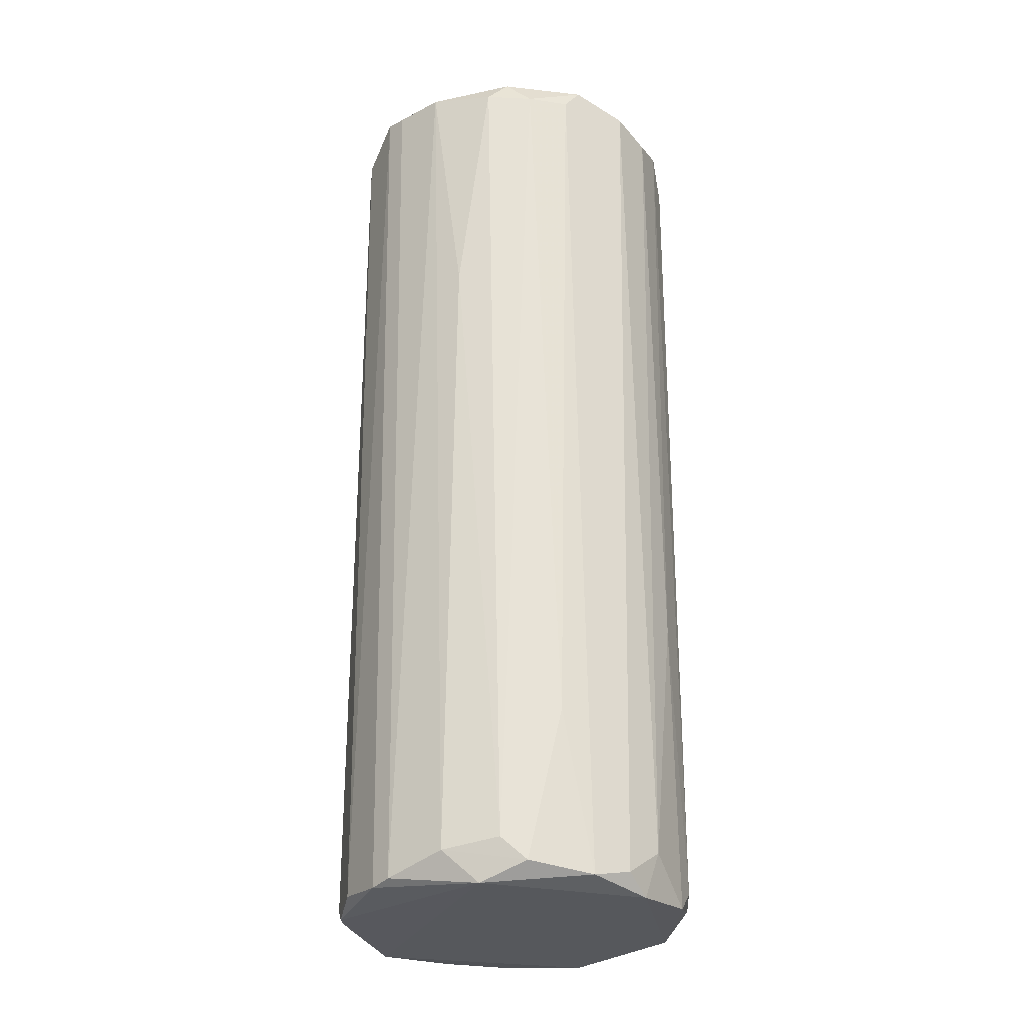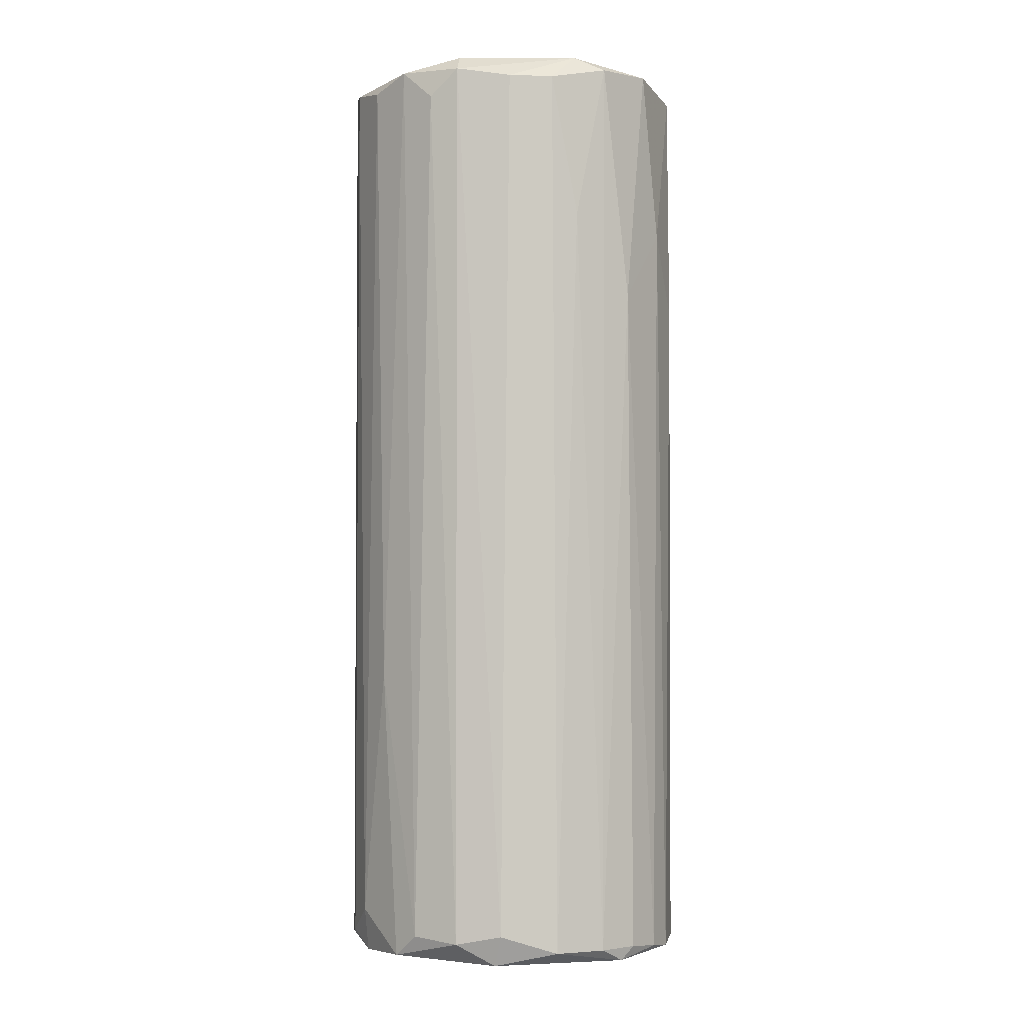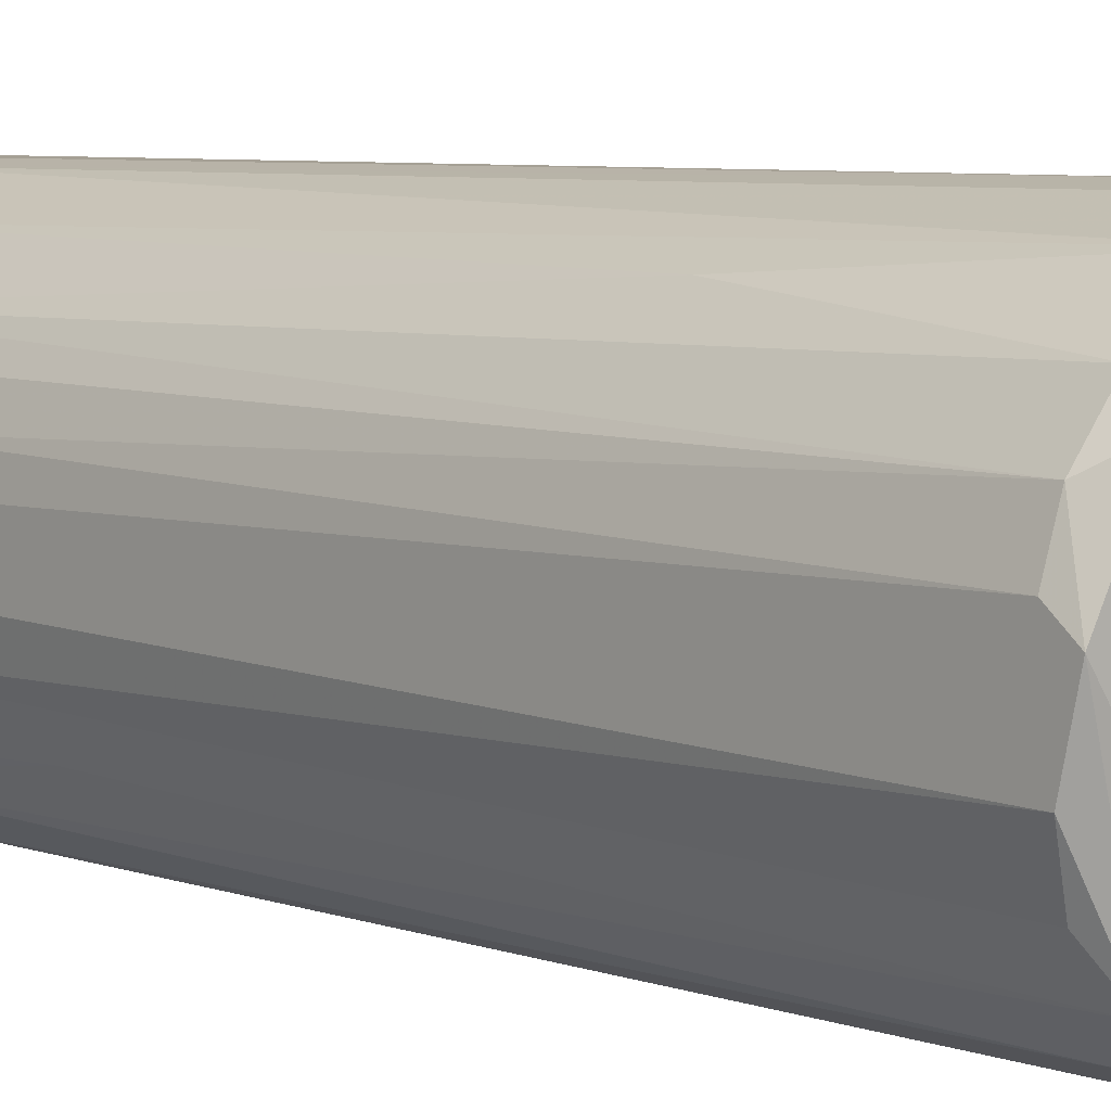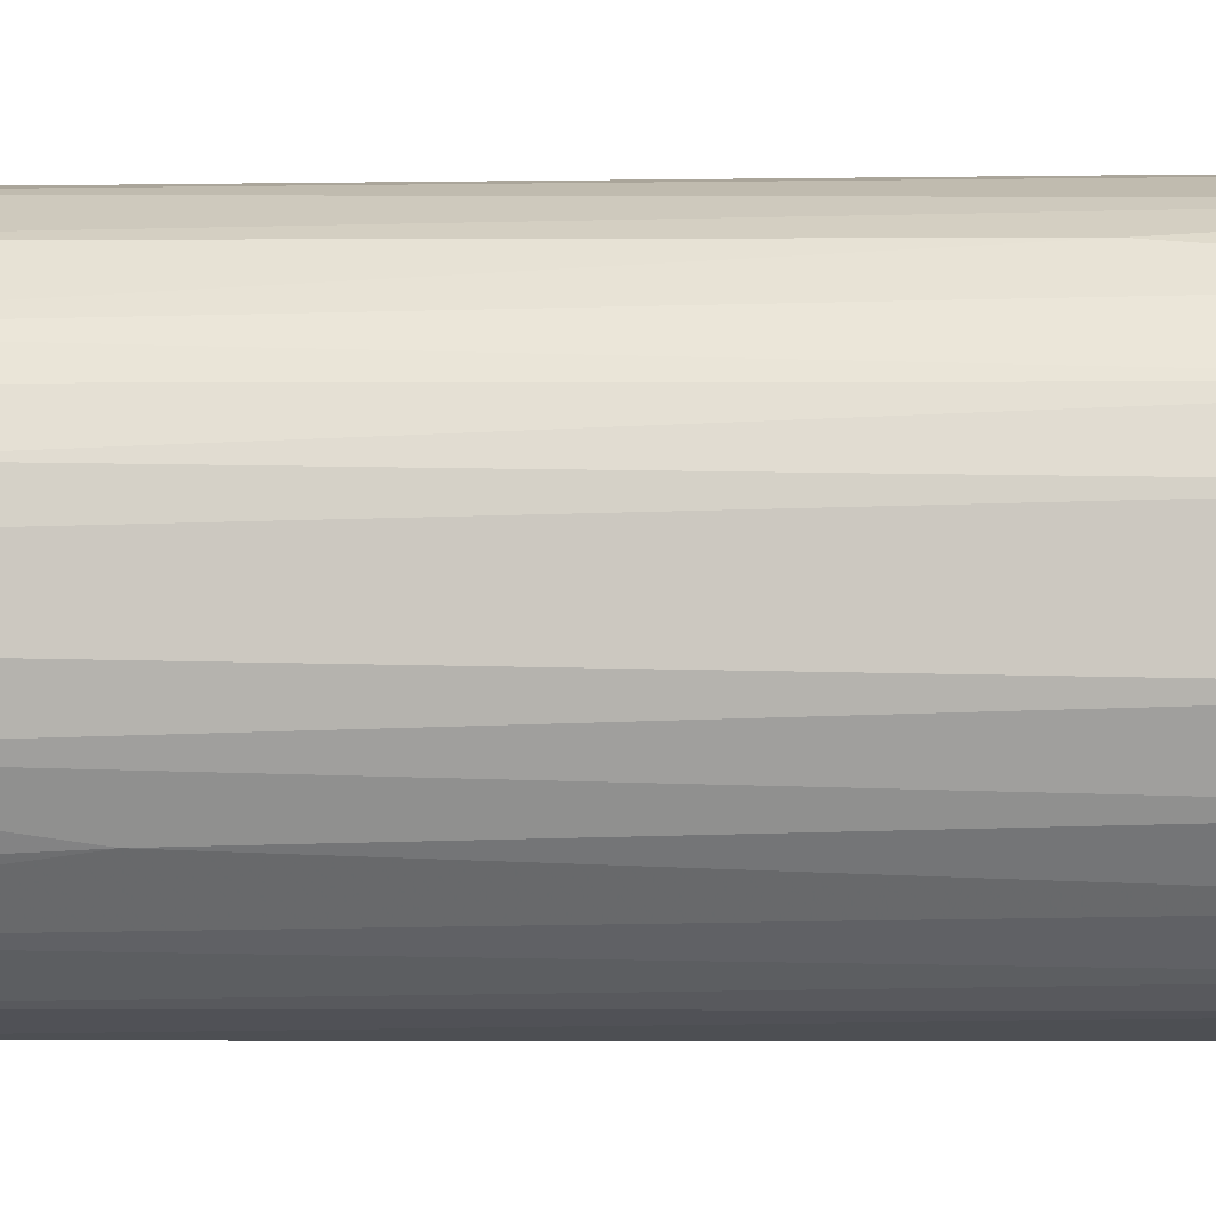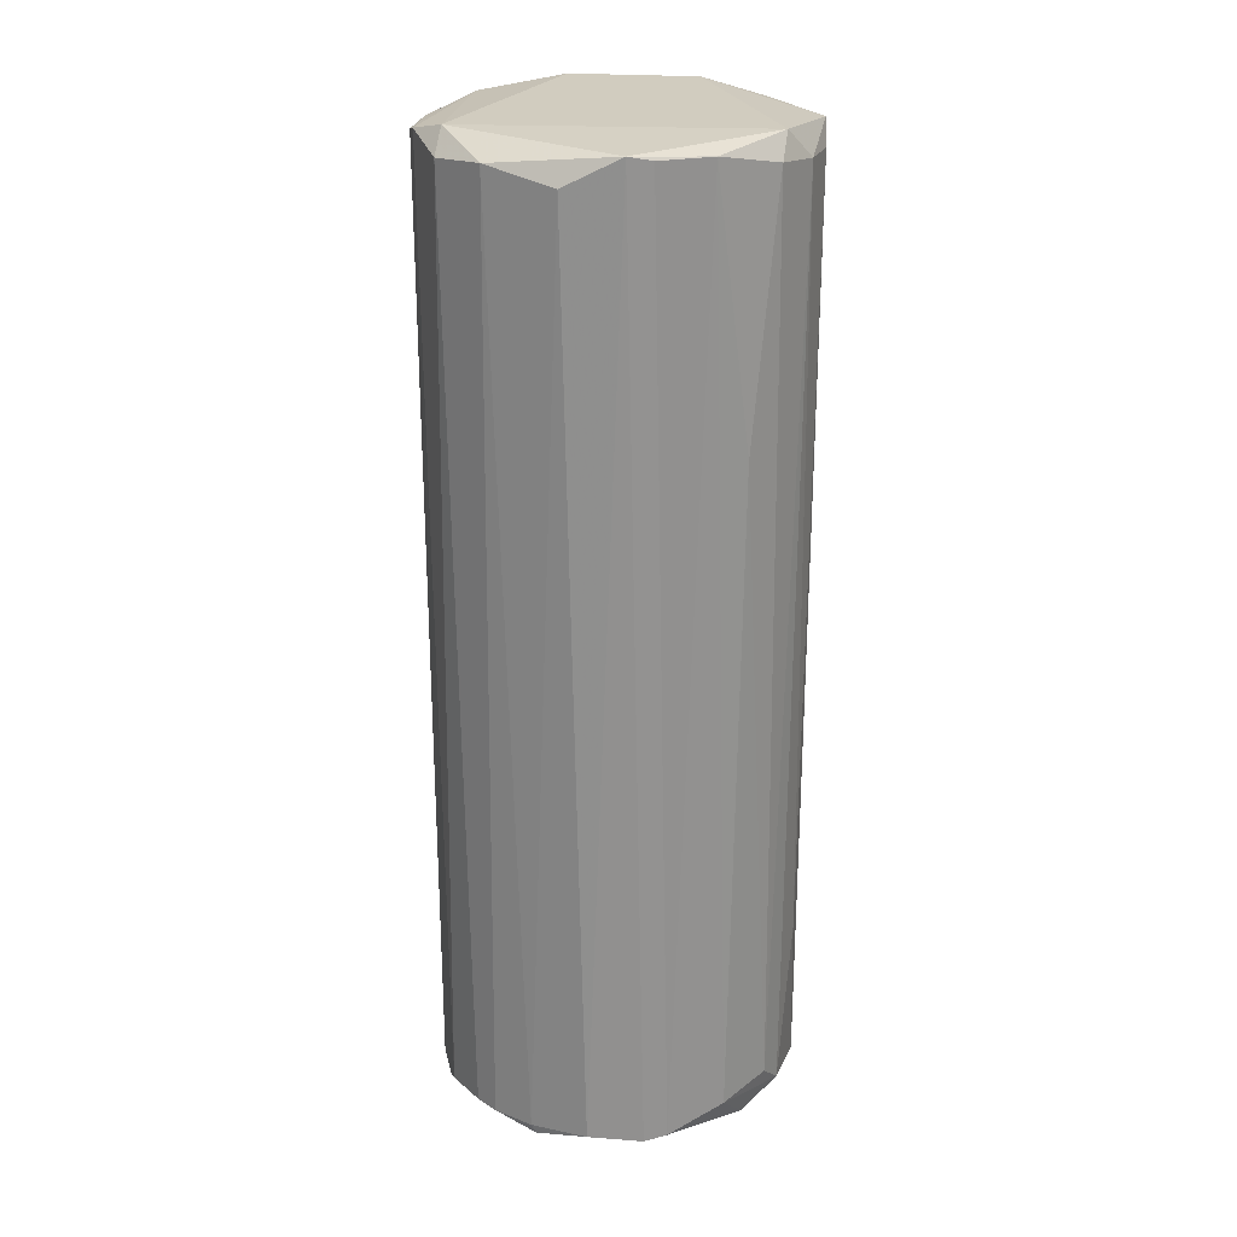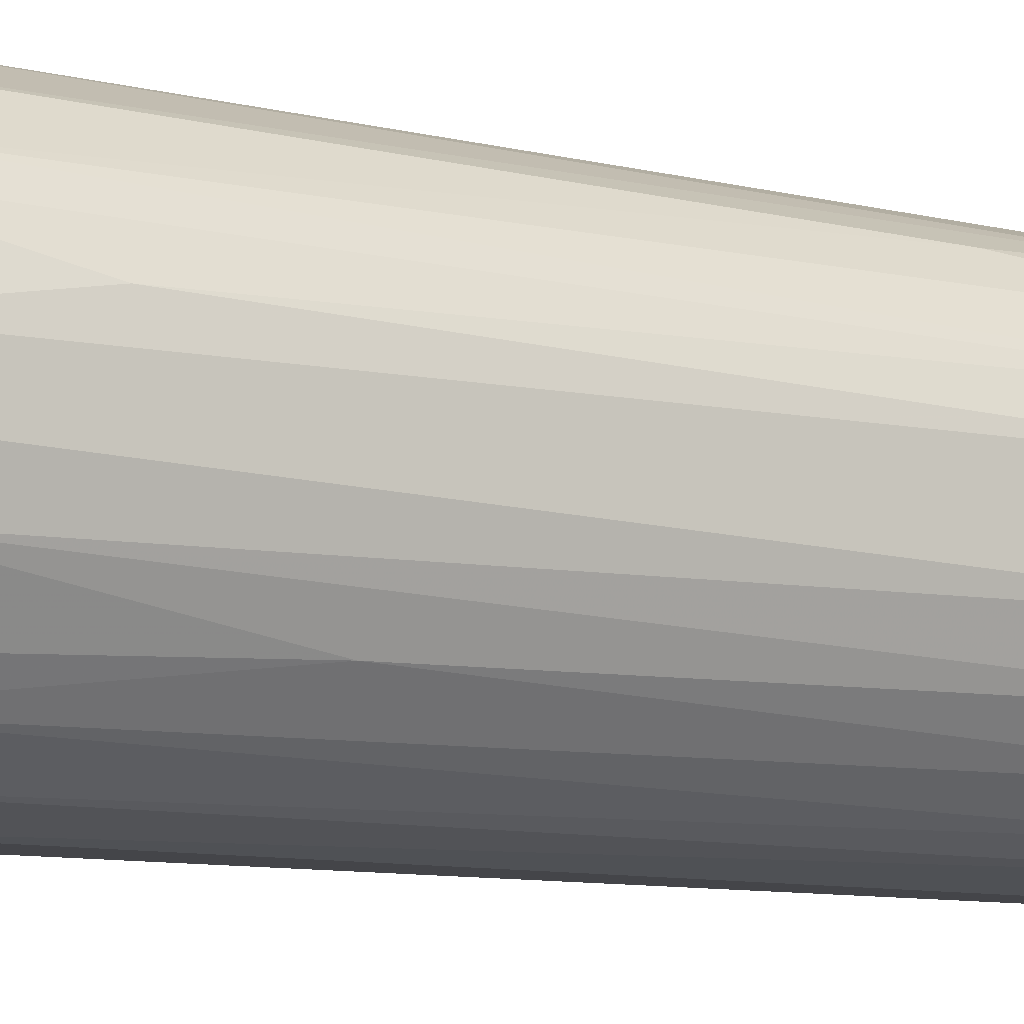
<metadata>
{"format":"obj","ext":"obj","renderer":"f3d","projection":"perspective","resolution":1024,"background":"white","views":[{"elev":-27.8,"azim":58.6,"up":"+Y"},{"elev":-3.1,"azim":173.6,"up":"+Y"},{"elev":6.1,"azim":138.0,"up":"+Z"},{"elev":-3.6,"azim":93.0,"up":"+Z"},{"elev":23.9,"azim":1.0,"up":"+Y"},{"elev":-9.1,"azim":56.3,"up":"+Z"}]}
</metadata>
<code>
o convex_0
v -0.05031 -0.8656 -0.4004
v 0.01679 0.8817 0.2633
v 0.05881 0.8733 0.2548
v 0.0504 -0.874 0.2548
v 0.3277 0.8564 -0.1483
v -0.3191 0.8564 -0.1567
v -0.3024 -0.874 0.07001
v 0.3277 -0.874 -0.0392
v 0.1428 0.8565 -0.3752
v 0.2521 -0.8824 -0.2828
v -0.2016 0.8565 0.196
v 0.2521 0.8482 0.1456
v -0.294 -0.8824 -0.2323
v -0.1511 0.8649 -0.3667
v -0.1427 -0.8824 0.2213
v 0.1933 -0.832 0.196
v -0.3191 0.8733 0.0196
v 0.1428 -0.8489 -0.3752
v 0.3277 0.8817 -0.0392
v -0.3276 -0.8824 -0.1148
v 0.2941 -0.8572 0.07839
v -0.1848 -0.8909 -0.3416
v 0.2437 0.8649 -0.2995
v -0.2436 0.8733 -0.2911
v 0.042 0.8396 -0.4004
v 0.3109 -0.8069 -0.1903
v -0.08392 0.8313 0.2548
v -0.09232 0.8902 -0.3584
v 0.2269 -0.8909 0.1372
v -0.2184 -0.8656 0.1792
v -0.2772 0.8482 0.1204
v 0.1512 0.8733 0.2213
v 0.3025 0.8396 0.07001
v -0.05031 -0.8656 0.2548
v -0.21 -0.8656 -0.3332
v 0.05881 -0.832 -0.4004
v -0.0419 0.8396 -0.4004
v -0.2688 0.8902 0.07839
v 0.2941 0.8396 -0.2323
v -0.3108 -0.8909 0.03642
v -0.1427 -0.8656 -0.3751
v 0.2605 0.8902 0.1036
v -0.3276 0.8649 -0.01399
v 0.1933 0.8062 -0.3499
v -0.2772 0.5541 -0.2576
v 0.09242 -0.8656 0.2465
v 0.2185 -0.8403 -0.3247
v -0.2016 0.4196 -0.3416
v -0.3276 -0.874 -0.02244
v 0.1344 0.8902 -0.3332
v 0.06721 -0.8909 -0.3751
v 0.3277 -0.8572 -0.1148
v 0.3192 -0.5715 0.0196
v 0.2689 -0.8152 0.1204
v -0.3191 0.4111 -0.1736
v -0.09232 0.5708 -0.392
v -0.1511 -0.8656 0.2213
v 0.2101 0.386 0.1877
v -0.2604 -0.874 -0.2828
v 0.2773 -0.3363 -0.2576
v -0.3276 0.848 -0.1148
v 0.3277 0.8396 -0.00561
v 0.3025 -0.8909 -0.1652
v -0.252 -0.8656 0.1456
f 40 30 64
f 8 5 19
f 19 5 23
f 6 17 24
f 2 11 27
f 14 24 28
f 9 25 28
f 4 15 29
f 8 21 29
f 21 16 29
f 17 7 31
f 2 3 32
f 4 2 34
f 15 4 34
f 2 27 34
f 9 18 36
f 25 9 36
f 1 25 36
f 25 1 37
f 14 28 37
f 28 25 37
f 11 2 38
f 24 17 38
f 28 24 38
f 17 31 38
f 31 11 38
f 23 5 39
f 5 26 39
f 20 13 40
f 13 22 40
f 29 15 40
f 22 29 40
f 15 30 40
f 1 22 41
f 22 35 41
f 2 32 42
f 32 12 42
f 33 19 42
f 12 33 42
f 38 2 42
f 28 38 42
f 17 6 43
f 18 9 44
f 9 23 44
f 6 24 45
f 3 2 46
f 2 4 46
f 4 29 46
f 29 16 46
f 32 3 46
f 16 32 46
f 10 18 47
f 18 44 47
f 44 23 47
f 24 14 48
f 14 41 48
f 41 35 48
f 45 24 48
f 7 17 49
f 40 7 49
f 20 40 49
f 17 43 49
f 43 20 49
f 23 9 50
f 19 23 50
f 9 28 50
f 42 19 50
f 28 42 50
f 18 10 51
f 22 1 51
f 29 22 51
f 1 36 51
f 36 18 51
f 5 8 52
f 26 5 52
f 21 8 53
f 33 21 53
f 16 21 54
f 33 12 54
f 21 33 54
f 13 20 55
f 6 45 55
f 45 13 55
f 37 1 56
f 14 37 56
f 1 41 56
f 41 14 56
f 27 11 57
f 11 30 57
f 30 15 57
f 15 34 57
f 34 27 57
f 32 16 58
f 12 32 58
f 54 12 58
f 16 54 58
f 22 13 59
f 35 22 59
f 13 45 59
f 48 35 59
f 45 48 59
f 26 10 60
f 23 39 60
f 39 26 60
f 10 47 60
f 47 23 60
f 43 6 61
f 20 43 61
f 6 55 61
f 55 20 61
f 8 19 62
f 19 33 62
f 53 8 62
f 33 53 62
f 10 26 63
f 8 29 63
f 51 10 63
f 29 51 63
f 52 8 63
f 26 52 63
f 30 11 64
f 31 7 64
f 11 31 64
f 7 40 64

</code>
